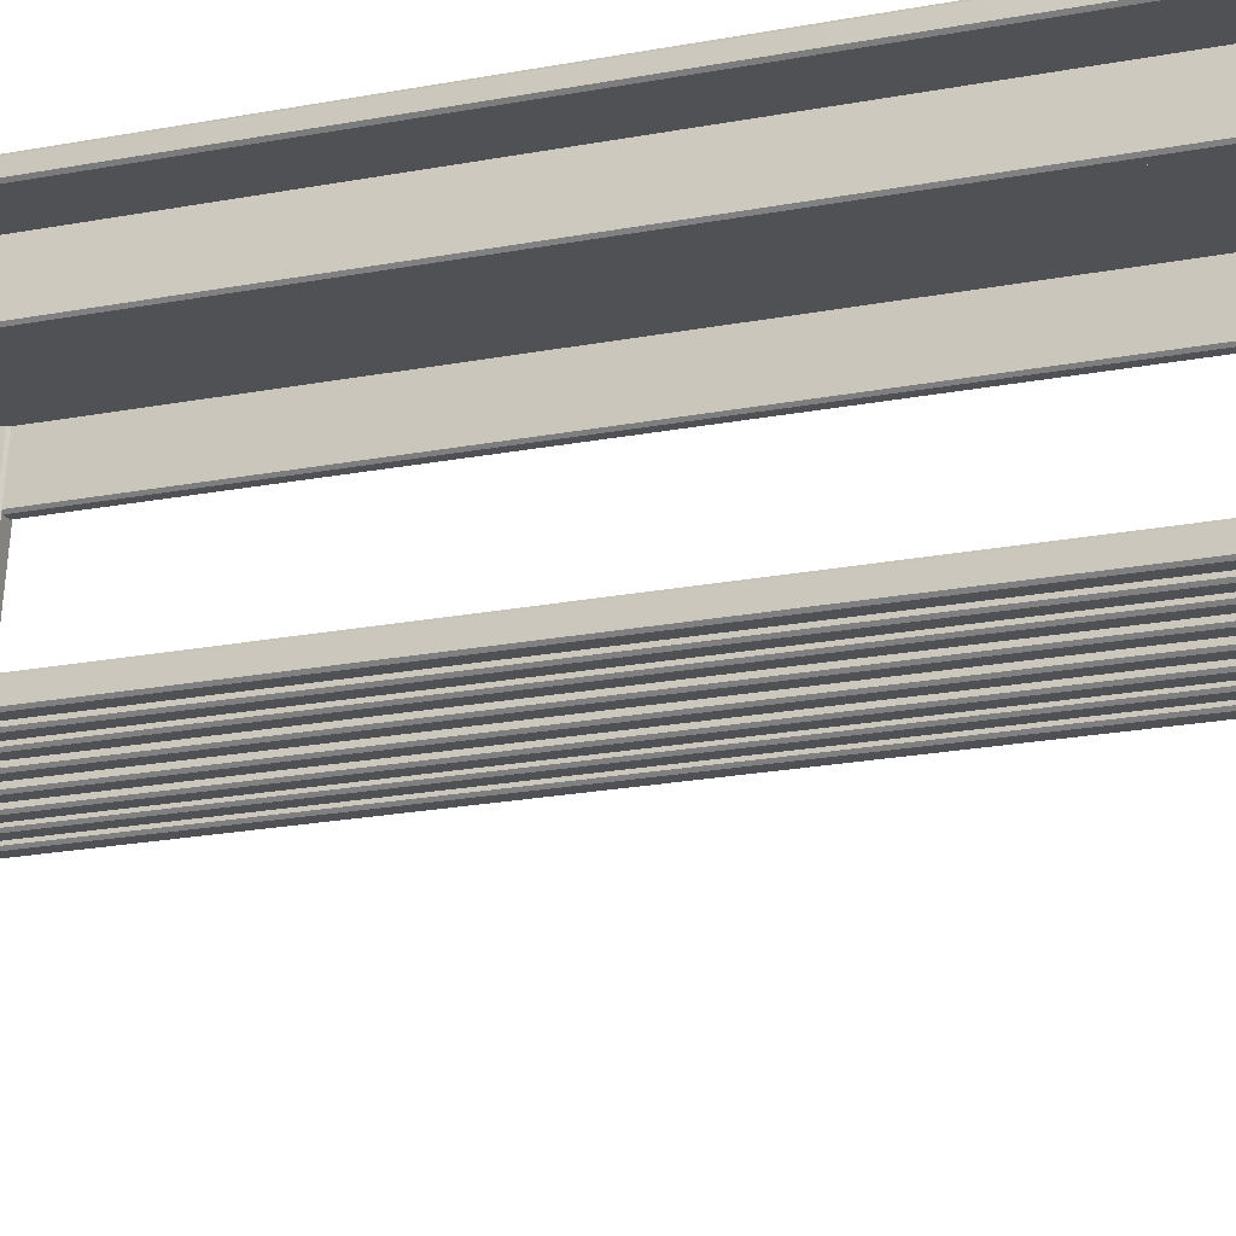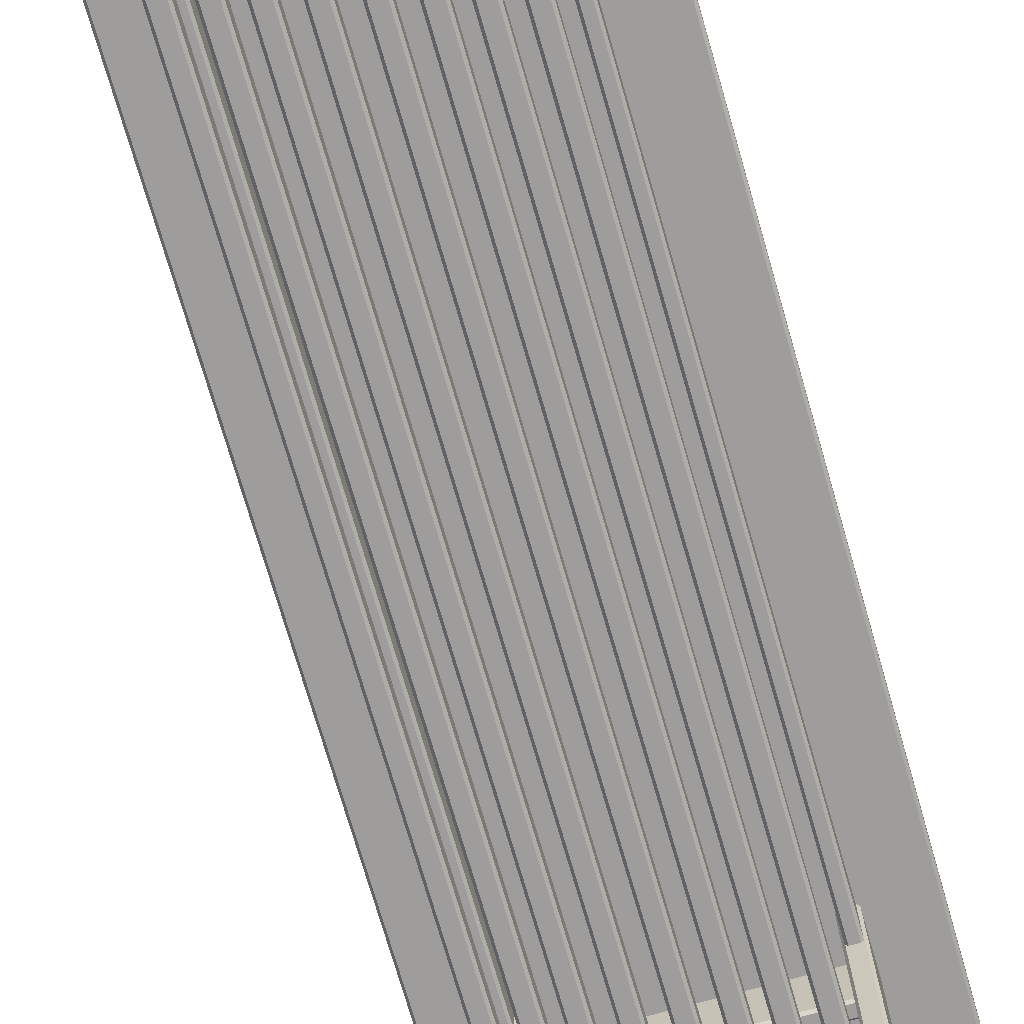
<metadata>
{"format":"obj","ext":"obj","renderer":"f3d","projection":"perspective","resolution":1024,"background":"white","views":[{"elev":-19.7,"azim":-69.8,"up":"+Y"},{"elev":-70.5,"azim":15.9,"up":"+Y"}]}
</metadata>
<code>
o Cube.034
v 0.1784 0.5908 -16.03
v 0.1598 0.5908 -16.03
v 0.1568 0.5908 -16.08
v 0.1568 0.5908 -16.11
v 0.1784 0.5908 -14.89
v 0.1598 0.5908 -14.89
v 0.1568 0.5908 -14.83
v 0.1568 0.5908 -14.81
v -0.1784 0.5908 -16.03
v -0.1598 0.5908 -16.03
v -0.1568 0.5908 -16.08
v -0.1568 0.5908 -16.11
v -0.1784 0.5908 -14.89
v -0.1598 0.5908 -14.89
v -0.1568 0.5908 -14.83
v -0.1568 0.5908 -14.81
v -0.2171 0.6141 -16.32
v -0.216 0.6109 -16.32
v -0.2619 0.6109 -16.23
v -0.2584 0.6141 -16.23
v -0.2389 0.6109 -16.3
v -0.2352 0.6141 -16.3
v -0.2557 0.6109 -16.27
v -0.2522 0.6141 -16.27
v -0.2586 0.5908 -16.23
v -0.2619 0.594 -16.23
v -0.217 0.5908 -16.32
v -0.216 0.594 -16.32
v -0.2524 0.5908 -16.27
v -0.2557 0.594 -16.27
v -0.2353 0.5908 -16.3
v -0.2389 0.594 -16.3
v 0.2584 0.6141 -16.23
v 0.2619 0.6109 -16.23
v 0.2171 0.6141 -16.32
v 0.216 0.6109 -16.32
v 0.2557 0.6109 -16.27
v 0.2522 0.6141 -16.27
v 0.2389 0.6109 -16.3
v 0.2352 0.6141 -16.3
v 0.217 0.5908 -16.32
v 0.216 0.594 -16.32
v 0.2619 0.594 -16.23
v 0.2586 0.5908 -16.23
v 0.2353 0.5908 -16.3
v 0.2389 0.594 -16.3
v 0.2524 0.5908 -16.27
v 0.2557 0.594 -16.27
v -0.2585 0.6141 -14.69
v -0.2619 0.6109 -14.69
v -0.2158 0.6141 -14.6
v -0.216 0.6109 -14.6
v -0.2557 0.6109 -14.65
v -0.2523 0.6141 -14.65
v -0.2389 0.6109 -14.62
v -0.2354 0.6141 -14.62
v -0.2152 0.5908 -14.6
v -0.216 0.594 -14.6
v -0.2619 0.594 -14.69
v -0.2586 0.5908 -14.69
v -0.2353 0.5908 -14.62
v -0.2389 0.594 -14.62
v -0.2525 0.5908 -14.65
v -0.2557 0.594 -14.65
v 0.2158 0.6141 -14.6
v 0.216 0.6109 -14.6
v 0.2619 0.6109 -14.69
v 0.2585 0.6141 -14.69
v 0.2354 0.6141 -14.62
v 0.2389 0.6109 -14.62
v 0.2523 0.6141 -14.65
v 0.2557 0.6109 -14.65
v 0.2586 0.5908 -14.69
v 0.2619 0.594 -14.69
v 0.2152 0.5908 -14.6
v 0.216 0.594 -14.6
v 0.2557 0.594 -14.65
v 0.2525 0.5908 -14.65
v 0.2389 0.594 -14.62
v 0.2353 0.5908 -14.62
v 0.1922 0.000197 -16.08
v 0.1953 0.003379 -16.08
v 0.1921 0.003366 -16.08
v 0.1789 0.5908 -16.03
v 0.1821 0.5908 -16.03
v 0.1732 0.000197 -16.08
v 0.1732 0.003366 -16.08
v 0.17 0.003379 -16.08
v 0.1568 0.5908 -16.03
v 0.1599 0.5908 -16.03
v 0.1922 0.000197 -16.14
v 0.1921 0.003376 -16.14
v 0.1953 0.003379 -16.14
v 0.1821 0.5908 -16.11
v 0.1789 0.5908 -16.12
v 0.1732 0.000197 -16.14
v 0.17 0.003379 -16.14
v 0.1732 0.003376 -16.14
v 0.1599 0.5908 -16.12
v 0.1568 0.5908 -16.11
v 0.1798 0.5223 -16.03
v 0.1767 0.5191 -16.03
v 0.1644 0.5191 -16.03
v 0.1612 0.5223 -16.03
v 0.1583 0.5223 -16.09
v 0.1584 0.5191 -16.09
v 0.1584 0.5191 -16.11
v 0.1583 0.5223 -16.11
v 0.1649 0.2304 -16.08
v 0.1649 0.2272 -16.08
v 0.164 0.2705 -16.08
v 0.164 0.2673 -16.08
v 0.1649 0.2272 -16.1
v 0.1649 0.2304 -16.11
v 0.164 0.2673 -16.11
v 0.164 0.2705 -16.1
v 0.16 0.2374 -16.08
v 0.1568 0.2342 -16.08
v 0.1568 0.2635 -16.08
v 0.16 0.2603 -16.08
v 0.1396 0.2342 -16.08
v 0.1365 0.2374 -16.08
v 0.1365 0.2603 -16.08
v 0.1396 0.2635 -16.08
v 0.1191 0.2374 -16.08
v 0.1159 0.2342 -16.08
v 0.1159 0.2635 -16.08
v 0.1191 0.2603 -16.08
v 0.0987 0.2342 -16.08
v 0.09552 0.2374 -16.08
v 0.09552 0.2603 -16.08
v 0.0987 0.2635 -16.08
v 0.07857 0.2374 -16.08
v 0.07539 0.2342 -16.08
v 0.07539 0.2635 -16.08
v 0.07857 0.2603 -16.08
v 0.05822 0.2342 -16.08
v 0.05504 0.2374 -16.08
v 0.05504 0.2603 -16.08
v 0.05822 0.2635 -16.08
v 0.03458 0.2374 -16.08
v 0.0314 0.2342 -16.08
v 0.0314 0.2635 -16.08
v 0.03458 0.2603 -16.08
v 0.01423 0.2342 -16.08
v 0.01105 0.2374 -16.08
v 0.01105 0.2603 -16.08
v 0.01423 0.2635 -16.08
v 0.1922 0.000197 -14.83
v 0.1921 0.003366 -14.84
v 0.1953 0.003379 -14.83
v 0.1821 0.5908 -14.89
v 0.1789 0.5908 -14.89
v 0.1732 0.000197 -14.83
v 0.17 0.003379 -14.83
v 0.1732 0.003366 -14.84
v 0.1599 0.5908 -14.89
v 0.1568 0.5908 -14.89
v 0.1922 0.000197 -14.78
v 0.1953 0.003379 -14.78
v 0.1921 0.003376 -14.78
v 0.1789 0.5908 -14.8
v 0.1821 0.5908 -14.8
v 0.1732 0.000197 -14.78
v 0.1732 0.003376 -14.78
v 0.17 0.003379 -14.78
v 0.1568 0.5908 -14.8
v 0.1599 0.5908 -14.8
v 0.1767 0.5191 -14.88
v 0.1798 0.5223 -14.89
v 0.1612 0.5223 -14.89
v 0.1644 0.5191 -14.88
v 0.1584 0.5191 -14.83
v 0.1583 0.5223 -14.83
v 0.1583 0.5223 -14.81
v 0.1584 0.5191 -14.81
v 0.1649 0.2272 -14.83
v 0.1649 0.2304 -14.84
v 0.164 0.2673 -14.84
v 0.164 0.2705 -14.83
v 0.1649 0.2304 -14.81
v 0.1649 0.2272 -14.81
v 0.164 0.2705 -14.81
v 0.164 0.2673 -14.81
v 0.1568 0.2342 -14.84
v 0.16 0.2374 -14.84
v 0.16 0.2603 -14.84
v 0.1568 0.2635 -14.84
v 0.1365 0.2374 -14.84
v 0.1396 0.2342 -14.84
v 0.1396 0.2635 -14.84
v 0.1365 0.2603 -14.84
v 0.1159 0.2342 -14.84
v 0.1191 0.2374 -14.84
v 0.1191 0.2603 -14.84
v 0.1159 0.2635 -14.84
v 0.09552 0.2374 -14.84
v 0.0987 0.2342 -14.84
v 0.0987 0.2635 -14.84
v 0.09552 0.2603 -14.84
v 0.07539 0.2342 -14.84
v 0.07857 0.2374 -14.84
v 0.07857 0.2603 -14.84
v 0.07539 0.2635 -14.84
v 0.05504 0.2374 -14.84
v 0.05822 0.2342 -14.84
v 0.05822 0.2635 -14.84
v 0.05504 0.2603 -14.84
v 0.0314 0.2342 -14.84
v 0.03458 0.2374 -14.84
v 0.03458 0.2603 -14.84
v 0.0314 0.2635 -14.84
v 0.01105 0.2374 -14.84
v 0.01423 0.2342 -14.84
v 0.01423 0.2635 -14.84
v 0.01105 0.2603 -14.84
v -0.1922 0.000197 -16.08
v -0.1921 0.003366 -16.08
v -0.1953 0.003379 -16.08
v -0.1821 0.5908 -16.03
v -0.1789 0.5908 -16.03
v -0.1732 0.000197 -16.08
v -0.17 0.003379 -16.08
v -0.1732 0.003366 -16.08
v -0.1599 0.5908 -16.03
v -0.1568 0.5908 -16.03
v -0.1922 0.000197 -16.14
v -0.1953 0.003379 -16.14
v -0.1921 0.003376 -16.14
v -0.1789 0.5908 -16.12
v -0.1821 0.5908 -16.11
v -0.1732 0.000197 -16.14
v -0.1732 0.003376 -16.14
v -0.17 0.003379 -16.14
v -0.1568 0.5908 -16.11
v -0.1599 0.5908 -16.12
v -0.1767 0.5191 -16.03
v -0.1798 0.5223 -16.03
v -0.1612 0.5223 -16.03
v -0.1644 0.5191 -16.03
v -0.1584 0.5191 -16.09
v -0.1583 0.5223 -16.09
v -0.1583 0.5223 -16.11
v -0.1584 0.5191 -16.11
v -0.1649 0.2272 -16.08
v -0.1649 0.2304 -16.08
v -0.164 0.2673 -16.08
v -0.164 0.2705 -16.08
v -0.1649 0.2304 -16.11
v -0.1649 0.2272 -16.1
v -0.164 0.2705 -16.1
v -0.164 0.2673 -16.11
v -0.1568 0.2342 -16.08
v -0.16 0.2374 -16.08
v -0.16 0.2603 -16.08
v -0.1568 0.2635 -16.08
v -0.1365 0.2374 -16.08
v -0.1396 0.2342 -16.08
v -0.1396 0.2635 -16.08
v -0.1365 0.2603 -16.08
v -0.1159 0.2342 -16.08
v -0.1191 0.2374 -16.08
v -0.1191 0.2603 -16.08
v -0.1159 0.2635 -16.08
v -0.09552 0.2374 -16.08
v -0.0987 0.2342 -16.08
v -0.0987 0.2635 -16.08
v -0.09552 0.2603 -16.08
v -0.07539 0.2342 -16.08
v -0.07857 0.2374 -16.08
v -0.07857 0.2603 -16.08
v -0.07539 0.2635 -16.08
v -0.05504 0.2374 -16.08
v -0.05822 0.2342 -16.08
v -0.05822 0.2635 -16.08
v -0.05504 0.2603 -16.08
v -0.0314 0.2342 -16.08
v -0.03458 0.2374 -16.08
v -0.03458 0.2603 -16.08
v -0.0314 0.2635 -16.08
v -0.01105 0.2374 -16.08
v -0.01423 0.2342 -16.08
v -0.01423 0.2635 -16.08
v -0.01105 0.2603 -16.08
v -0.1922 0.000197 -14.83
v -0.1953 0.003379 -14.83
v -0.1921 0.003366 -14.84
v -0.1789 0.5908 -14.89
v -0.1821 0.5908 -14.89
v -0.1732 0.000197 -14.83
v -0.1732 0.003366 -14.84
v -0.17 0.003379 -14.83
v -0.1568 0.5908 -14.89
v -0.1599 0.5908 -14.89
v -0.1922 0.000197 -14.78
v -0.1921 0.003376 -14.78
v -0.1953 0.003379 -14.78
v -0.1821 0.5908 -14.8
v -0.1789 0.5908 -14.8
v -0.1732 0.000197 -14.78
v -0.17 0.003379 -14.78
v -0.1732 0.003376 -14.78
v -0.1599 0.5908 -14.8
v -0.1568 0.5908 -14.8
v -0.1798 0.5223 -14.89
v -0.1767 0.5191 -14.88
v -0.1644 0.5191 -14.88
v -0.1612 0.5223 -14.89
v -0.1583 0.5223 -14.83
v -0.1584 0.5191 -14.83
v -0.1584 0.5191 -14.81
v -0.1583 0.5223 -14.81
v -0.1649 0.2304 -14.84
v -0.1649 0.2272 -14.83
v -0.164 0.2705 -14.83
v -0.164 0.2673 -14.84
v -0.1649 0.2272 -14.81
v -0.1649 0.2304 -14.81
v -0.164 0.2673 -14.81
v -0.164 0.2705 -14.81
v -0.16 0.2374 -14.84
v -0.1568 0.2342 -14.84
v -0.1568 0.2635 -14.84
v -0.16 0.2603 -14.84
v -0.1396 0.2342 -14.84
v -0.1365 0.2374 -14.84
v -0.1365 0.2603 -14.84
v -0.1396 0.2635 -14.84
v -0.1191 0.2374 -14.84
v -0.1159 0.2342 -14.84
v -0.1159 0.2635 -14.84
v -0.1191 0.2603 -14.84
v -0.0987 0.2342 -14.84
v -0.09552 0.2374 -14.84
v -0.09552 0.2603 -14.84
v -0.0987 0.2635 -14.84
v -0.07857 0.2374 -14.84
v -0.07539 0.2342 -14.84
v -0.07539 0.2635 -14.84
v -0.07857 0.2603 -14.84
v -0.05822 0.2342 -14.84
v -0.05504 0.2374 -14.84
v -0.05504 0.2603 -14.84
v -0.05822 0.2635 -14.84
v -0.03458 0.2374 -14.84
v -0.0314 0.2342 -14.84
v -0.0314 0.2635 -14.84
v -0.03458 0.2603 -14.84
v -0.01423 0.2342 -14.84
v -0.01105 0.2374 -14.84
v -0.01105 0.2603 -14.84
v -0.01423 0.2635 -14.84
v -0.1683 0.6141 -14.63
v -0.09312 0.6141 -14.63
v -0.09311 0.6141 -14.67
v -0.1683 0.6141 -14.67
v -0.09311 0.6141 -14.72
v -0.1684 0.6141 -14.72
v -0.09311 0.6141 -16.21
v -0.1684 0.6141 -16.22
v -0.09311 0.6141 -16.27
v -0.1683 0.6141 -16.26
v -0.09312 0.6141 -16.31
v -0.1683 0.6141 -16.31
v -0.03781 0.6141 -14.63
v 0.03781 0.6141 -14.63
v 0.03782 0.6141 -14.67
v -0.03782 0.6141 -14.67
v 0.03782 0.6141 -14.72
v -0.03782 0.6141 -14.72
v 0.03782 0.6141 -16.22
v -0.03782 0.6141 -16.22
v 0.03782 0.6141 -16.27
v -0.03782 0.6141 -16.27
v 0.03781 0.6141 -16.32
v -0.03781 0.6141 -16.32
v 0.09312 0.6141 -14.63
v 0.1683 0.6141 -14.63
v 0.1683 0.6141 -14.67
v 0.09311 0.6141 -14.67
v 0.1684 0.6141 -14.72
v 0.09311 0.6141 -14.72
v 0.1684 0.6141 -16.22
v 0.09311 0.6141 -16.21
v 0.1683 0.6141 -16.26
v 0.09311 0.6141 -16.27
v 0.1683 0.6141 -16.31
v 0.09312 0.6141 -16.31
v -0.1683 0.5908 -16.3
v -0.09312 0.5908 -16.31
v -0.09311 0.5908 -16.26
v -0.1683 0.5908 -16.26
v -0.09311 0.5908 -16.21
v -0.1684 0.5908 -16.21
v -0.09311 0.5908 -14.76
v -0.1684 0.5908 -14.74
v -0.09311 0.5908 -14.7
v -0.1683 0.5908 -14.69
v -0.09312 0.5908 -14.64
v -0.1683 0.5908 -14.63
v -0.03781 0.5908 -16.31
v 0.03781 0.5908 -16.31
v 0.03782 0.5908 -16.26
v -0.03782 0.5908 -16.26
v 0.03782 0.5908 -16.22
v -0.03782 0.5908 -16.22
v 0.03782 0.5908 -14.76
v -0.03782 0.5908 -14.76
v 0.03782 0.5908 -14.7
v -0.03782 0.5908 -14.7
v 0.03781 0.5908 -14.63
v -0.03781 0.5908 -14.63
v 0.09312 0.5908 -16.31
v 0.1683 0.5908 -16.3
v 0.1683 0.5908 -16.26
v 0.09311 0.5908 -16.26
v 0.1684 0.5908 -16.21
v 0.09311 0.5908 -16.21
v 0.1684 0.5908 -14.74
v 0.09311 0.5908 -14.76
v 0.1683 0.5908 -14.69
v 0.09311 0.5908 -14.7
v 0.1683 0.5908 -14.63
v 0.09312 0.5908 -14.64
v -0.09313 0.594 -14.56
v -0.1681 0.594 -14.58
v -0.1682 0.5908 -14.58
v -0.09312 0.5908 -14.57
v -0.03781 0.5908 -14.56
v 0.03781 0.5908 -14.56
v 0.0378 0.594 -14.56
v -0.0378 0.594 -14.56
v 0.09312 0.5908 -14.57
v 0.1682 0.5908 -14.58
v 0.1681 0.594 -14.58
v 0.09313 0.594 -14.56
v -0.09313 0.6109 -16.35
v -0.1681 0.6109 -16.34
v -0.1682 0.6141 -16.33
v -0.09312 0.6141 -16.35
v -0.03781 0.6141 -16.36
v 0.03781 0.6141 -16.36
v 0.0378 0.6109 -16.36
v -0.0378 0.6109 -16.36
v 0.09312 0.6141 -16.35
v 0.1682 0.6141 -16.33
v 0.1681 0.6109 -16.34
v 0.09313 0.6109 -16.35
v 0.09313 0.6109 -14.56
v 0.1681 0.6109 -14.58
v 0.1682 0.6141 -14.58
v 0.09312 0.6141 -14.57
v 0.03781 0.6141 -14.56
v -0.03781 0.6141 -14.56
v -0.0378 0.6109 -14.56
v 0.0378 0.6109 -14.56
v -0.09312 0.6141 -14.57
v -0.1682 0.6141 -14.58
v -0.1681 0.6109 -14.58
v -0.09313 0.6109 -14.56
v 0.09313 0.594 -16.35
v 0.1681 0.594 -16.34
v 0.1682 0.5908 -16.33
v 0.09312 0.5908 -16.35
v 0.03781 0.5908 -16.36
v -0.03781 0.5908 -16.36
v -0.0378 0.594 -16.36
v 0.0378 0.594 -16.36
v -0.09312 0.5908 -16.35
v -0.1682 0.5908 -16.33
v -0.1681 0.594 -16.34
v -0.09313 0.594 -16.35
f 31 27 470 389
f 353 56 51 458
f 17 22 364 439
f 403 402 413 416
f 385 383 33 38
f 405 403 416 418
f 361 359 372 374
f 440 441 444 437
f 450 66 65 451
f 29 31 389 392
f 393 391 404 406
f 417 415 47 44
f 426 58 57 427
f 415 414 45 47
f 18 28 32 21
f 356 54 56 353
f 381 379 71 68
f 363 361 374 376
f 440 363 376 441
f 59 50 19 26
f 383 381 68 33
f 423 421 78 80
f 74 67 72 77
f 43 34 67 74
f 446 387 40 35
f 37 48 46 39
f 55 62 58 52
f 358 49 54 356
f 53 64 62 55
f 71 379 378 69
f 446 35 36 447
f 442 375 388 445
f 375 373 386 388
f 373 371 384 386
f 371 369 382 384
f 366 453 452 377
f 367 366 377 380
f 22 24 362 364
f 362 24 20 360
f 360 20 49 358
f 359 357 370 372
f 354 457 454 365
f 369 367 380 382
f 419 417 44 73
f 34 43 48 37
f 77 72 70 79
f 69 378 451 65
f 39 46 42 36
f 23 30 26 19
f 60 25 394 396
f 442 445 448 443
f 21 32 30 23
f 50 59 64 53
f 61 63 398 400
f 76 435 434 75
f 430 411 424 433
f 411 409 422 424
f 409 407 420 422
f 407 405 418 420
f 402 465 464 413
f 428 429 432 425
f 428 399 412 429
f 63 60 396 398
f 397 395 408 410
f 25 29 392 394
f 390 469 466 401
f 17 439 438 18
f 86 96 91 81
f 434 423 80 75
f 430 433 436 431
f 79 70 66 76
f 399 397 410 412
f 391 390 401 404
f 395 393 406 408
f 387 385 38 40
f 414 463 41 45
f 421 419 73 78
f 357 355 368 370
f 93 94 85 82
f 98 99 95 92
f 102 169 172 103
f 88 89 100 97
f 83 84 90 87
f 193 198 129 126
f 108 243 12 4
f 104 171 6 2
f 242 105 3 11
f 241 244 107 106
f 170 101 1 5
f 222 217 227 232
f 116 251 248 111
f 246 109 112 247
f 114 249 252 115
f 201 206 137 134
f 124 191 188 119
f 186 117 120 187
f 122 189 192 123
f 209 214 145 142
f 132 199 196 127
f 194 125 128 195
f 130 197 200 131
f 154 149 159 164
f 140 207 204 135
f 202 133 136 203
f 138 205 208 139
f 314 177 182 317
f 148 215 212 143
f 210 141 144 211
f 146 213 216 147
f 160 151 152 163
f 165 161 162 168
f 310 173 176 311
f 155 166 167 158
f 150 156 157 153
f 8 16 312 175
f 309 15 7 174
f 305 13 9 238
f 180 315 320 183
f 313 316 179 178
f 184 319 318 181
f 228 219 220 231
f 233 229 230 236
f 240 307 306 237
f 223 234 235 226
f 218 224 225 221
f 330 261 266 333
f 10 14 308 239
f 322 253 258 325
f 338 269 274 341
f 256 323 328 259
f 321 324 255 254
f 260 327 326 257
f 346 277 282 349
f 264 331 336 267
f 329 332 263 262
f 268 335 334 265
f 290 300 295 285
f 272 339 344 275
f 337 340 271 270
f 276 343 342 273
f 185 190 121 118
f 280 347 352 283
f 345 348 279 278
f 284 351 350 281
f 297 298 289 286
f 302 303 299 296
f 292 293 304 301
f 287 288 294 291
f 245 250 113 110
f 81 82 83
f 86 87 88
f 91 92 93
f 96 97 98
f 149 150 151
f 154 155 156
f 159 160 161
f 164 165 166
f 217 218 219
f 222 223 224
f 227 228 229
f 232 233 234
f 285 286 287
f 290 291 292
f 295 296 297
f 300 301 302
f 432 455 460 425
f 436 449 456 431
f 472 437 444 467
f 468 443 448 461
f 454 457 460 455
f 52 459 458 51
f 466 469 472 467
f 470 27 28 471
f 22 17 18 21
f 27 31 32 28
f 24 22 21 23
f 31 29 30 32
f 20 24 23 19
f 29 25 26 30
f 78 73 74 77
f 68 71 72 67
f 80 78 77 79
f 71 69 70 72
f 75 80 79 76
f 69 65 66 70
f 38 33 34 37
f 44 47 48 43
f 40 38 37 39
f 47 45 46 48
f 35 40 39 36
f 45 41 42 46
f 54 49 50 53
f 60 63 64 59
f 56 54 53 55
f 63 61 62 64
f 51 56 55 52
f 61 57 58 62
f 28 18 438 471
f 25 60 59 26
f 49 20 19 50
f 41 463 462 42
f 426 459 52 58
f 464 465 468 461
f 462 447 36 42
f 73 44 43 74
f 33 68 67 34
f 452 453 456 449
f 76 66 450 435
f 86 81 83 87
f 82 85 84 83
f 89 88 87 90
f 96 86 88 97
f 99 98 97 100
f 91 96 98 92
f 94 93 92 95
f 81 91 93 82
f 156 150 149 154
f 150 153 152 151
f 157 156 155 158
f 166 155 154 164
f 167 166 165 168
f 161 165 164 159
f 162 161 160 163
f 151 160 159 149
f 101 170 169 102
f 171 104 103 172
f 123 192 191 124
f 117 186 185 118
f 187 120 119 188
f 189 122 121 190
f 131 200 199 132
f 125 194 193 126
f 195 128 127 196
f 197 130 129 198
f 139 208 207 140
f 133 202 201 134
f 203 136 135 204
f 205 138 137 206
f 147 216 215 148
f 141 210 209 142
f 211 144 143 212
f 213 146 145 214
f 224 218 217 222
f 218 221 220 219
f 225 224 223 226
f 234 223 222 232
f 235 234 233 236
f 229 233 232 227
f 230 229 228 231
f 219 228 227 217
f 105 242 241 106
f 243 108 107 244
f 115 252 251 116
f 109 246 245 110
f 247 112 111 248
f 249 114 113 250
f 290 285 287 291
f 286 289 288 287
f 293 292 291 294
f 300 290 292 301
f 303 302 301 304
f 295 300 302 296
f 298 297 296 299
f 285 295 297 286
f 173 310 309 174
f 237 306 305 238
f 307 240 239 308
f 311 176 175 312
f 183 320 319 184
f 177 314 313 178
f 315 180 179 316
f 317 182 181 318
f 259 328 327 260
f 253 322 321 254
f 323 256 255 324
f 325 258 257 326
f 267 336 335 268
f 261 330 329 262
f 331 264 263 332
f 333 266 265 334
f 275 344 343 276
f 269 338 337 270
f 339 272 271 340
f 341 274 273 342
f 283 352 351 284
f 277 346 345 278
f 347 280 279 348
f 349 282 281 350
f 57 61 400 427
f 354 355 356 353
f 355 357 358 356
f 357 359 360 358
f 359 361 362 360
f 361 363 364 362
f 366 367 368 365
f 367 369 370 368
f 369 371 372 370
f 371 373 374 372
f 373 375 376 374
f 378 379 380 377
f 379 381 382 380
f 381 383 384 382
f 383 385 386 384
f 385 387 388 386
f 390 391 392 389
f 391 393 394 392
f 393 395 396 394
f 395 397 398 396
f 397 399 400 398
f 402 403 404 401
f 403 405 406 404
f 405 407 408 406
f 407 409 410 408
f 409 411 412 410
f 414 415 416 413
f 415 417 418 416
f 417 419 420 418
f 419 421 422 420
f 421 423 424 422
f 426 427 428 425
f 430 431 432 429
f 434 435 436 433
f 438 439 440 437
f 442 443 444 441
f 446 447 448 445
f 450 451 452 449
f 454 455 456 453
f 458 459 460 457
f 462 463 464 461
f 466 467 468 465
f 470 471 472 469
f 427 400 399 428
f 411 430 429 412
f 425 460 459 426
f 431 456 455 432
f 423 434 433 424
f 435 450 449 436
f 439 364 363 440
f 375 442 441 376
f 471 438 437 472
f 443 468 467 444
f 387 446 445 388
f 447 462 461 448
f 365 454 453 366
f 451 378 377 452
f 353 458 457 354
f 401 466 465 402
f 463 414 413 464
f 389 470 469 390
f 355 354 365 368

</code>
